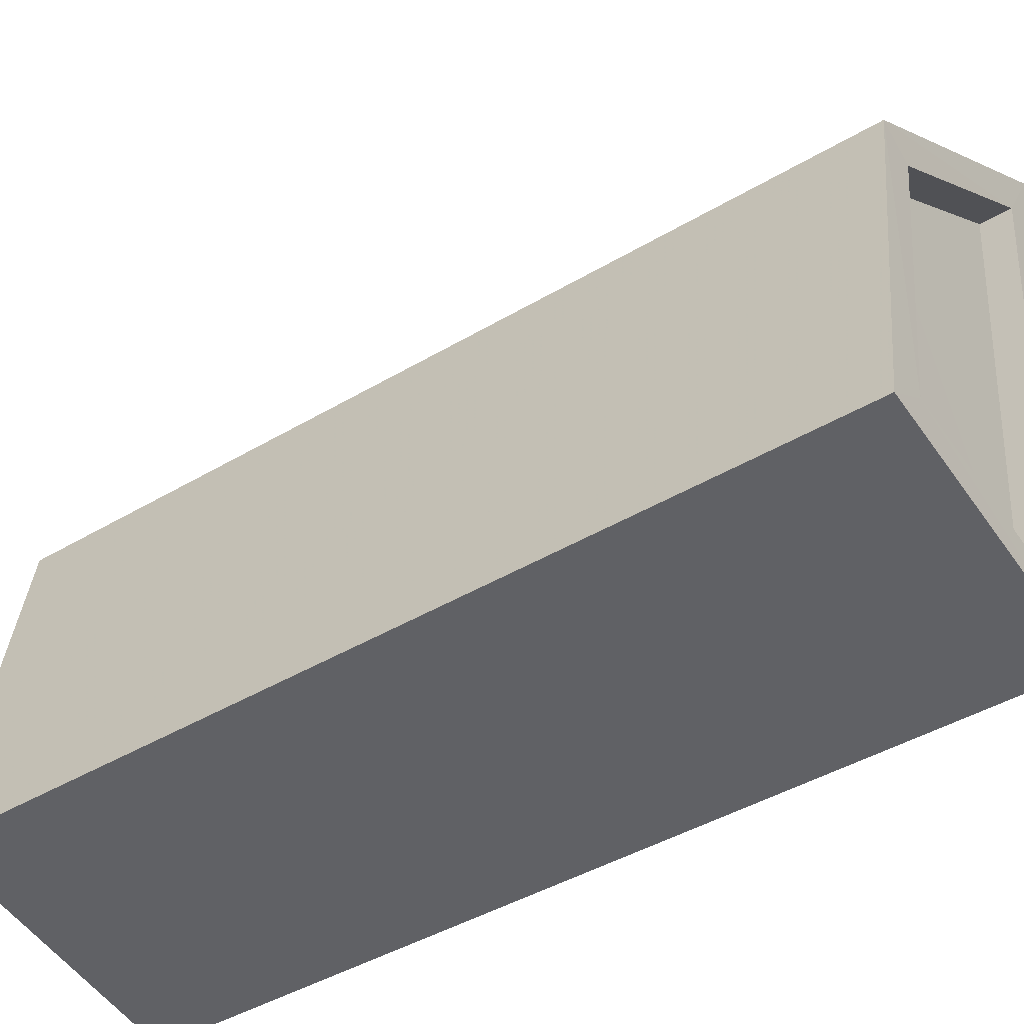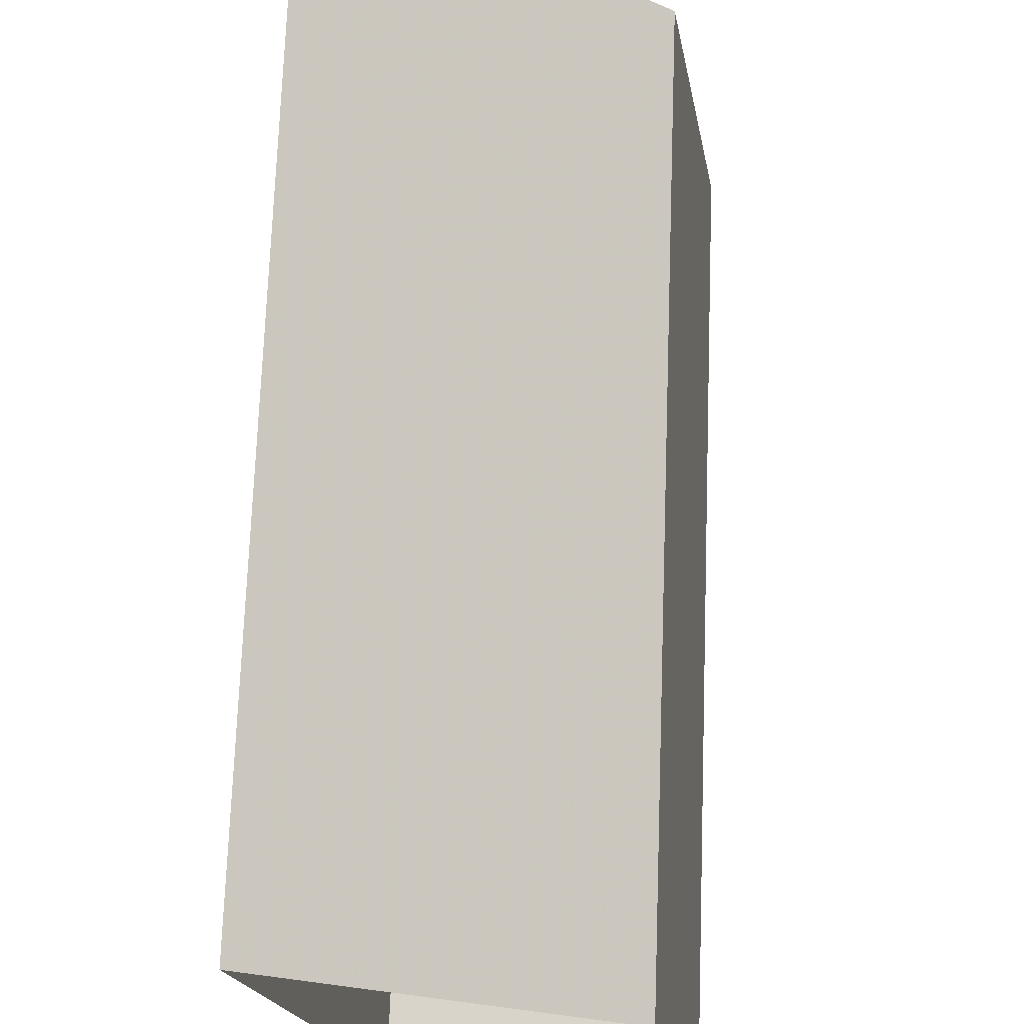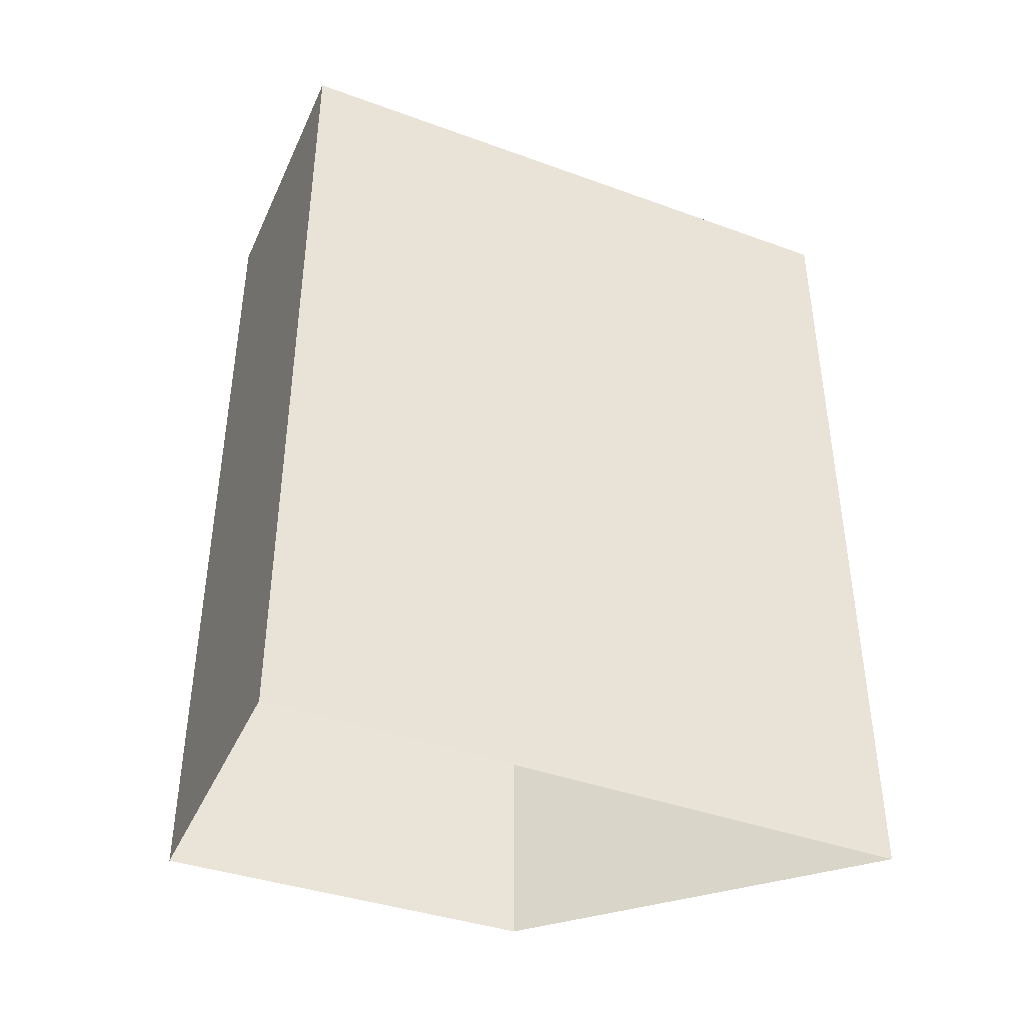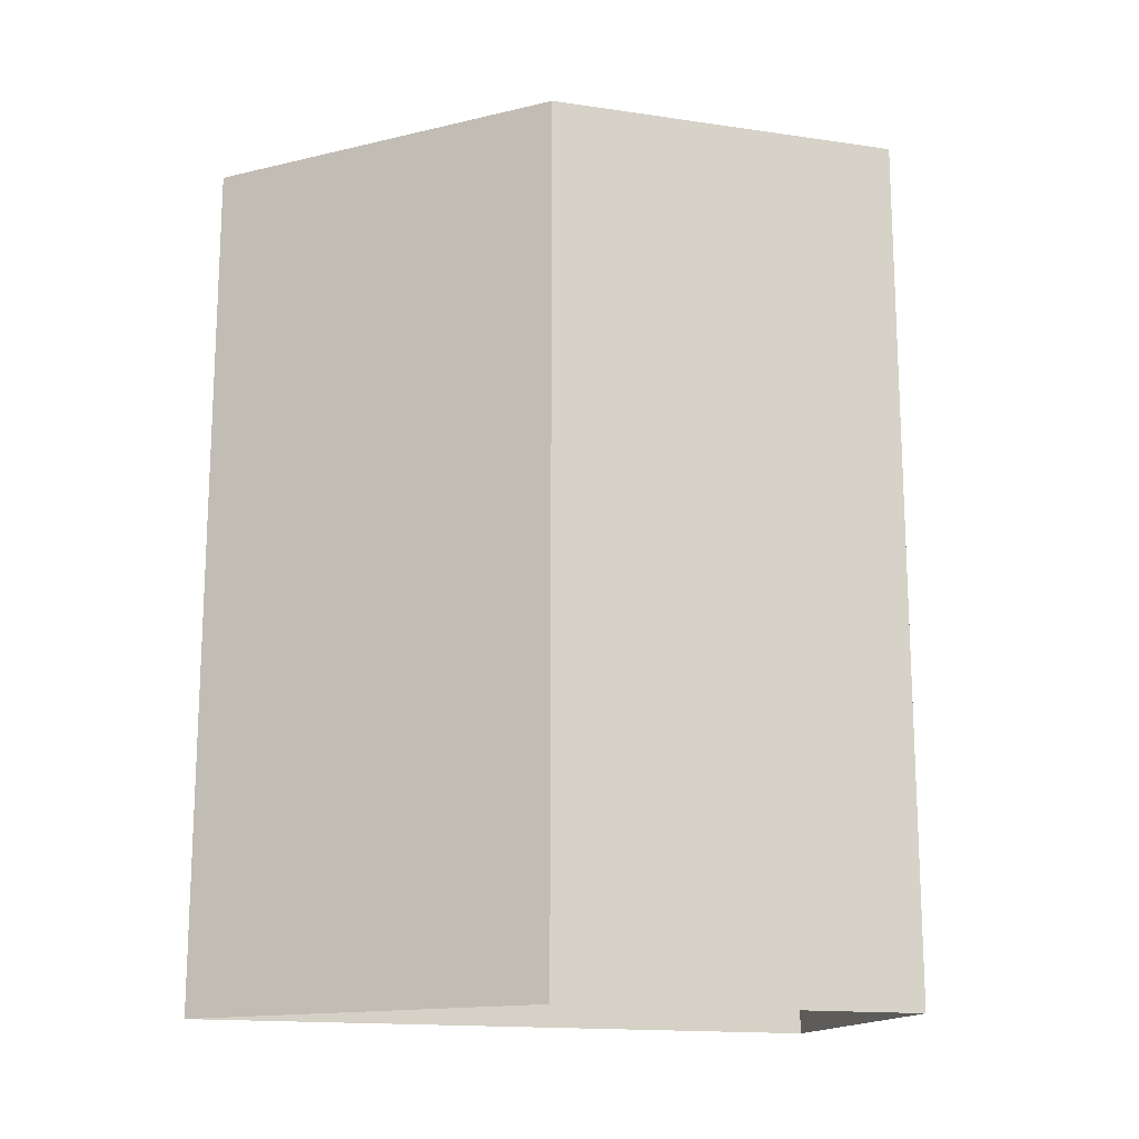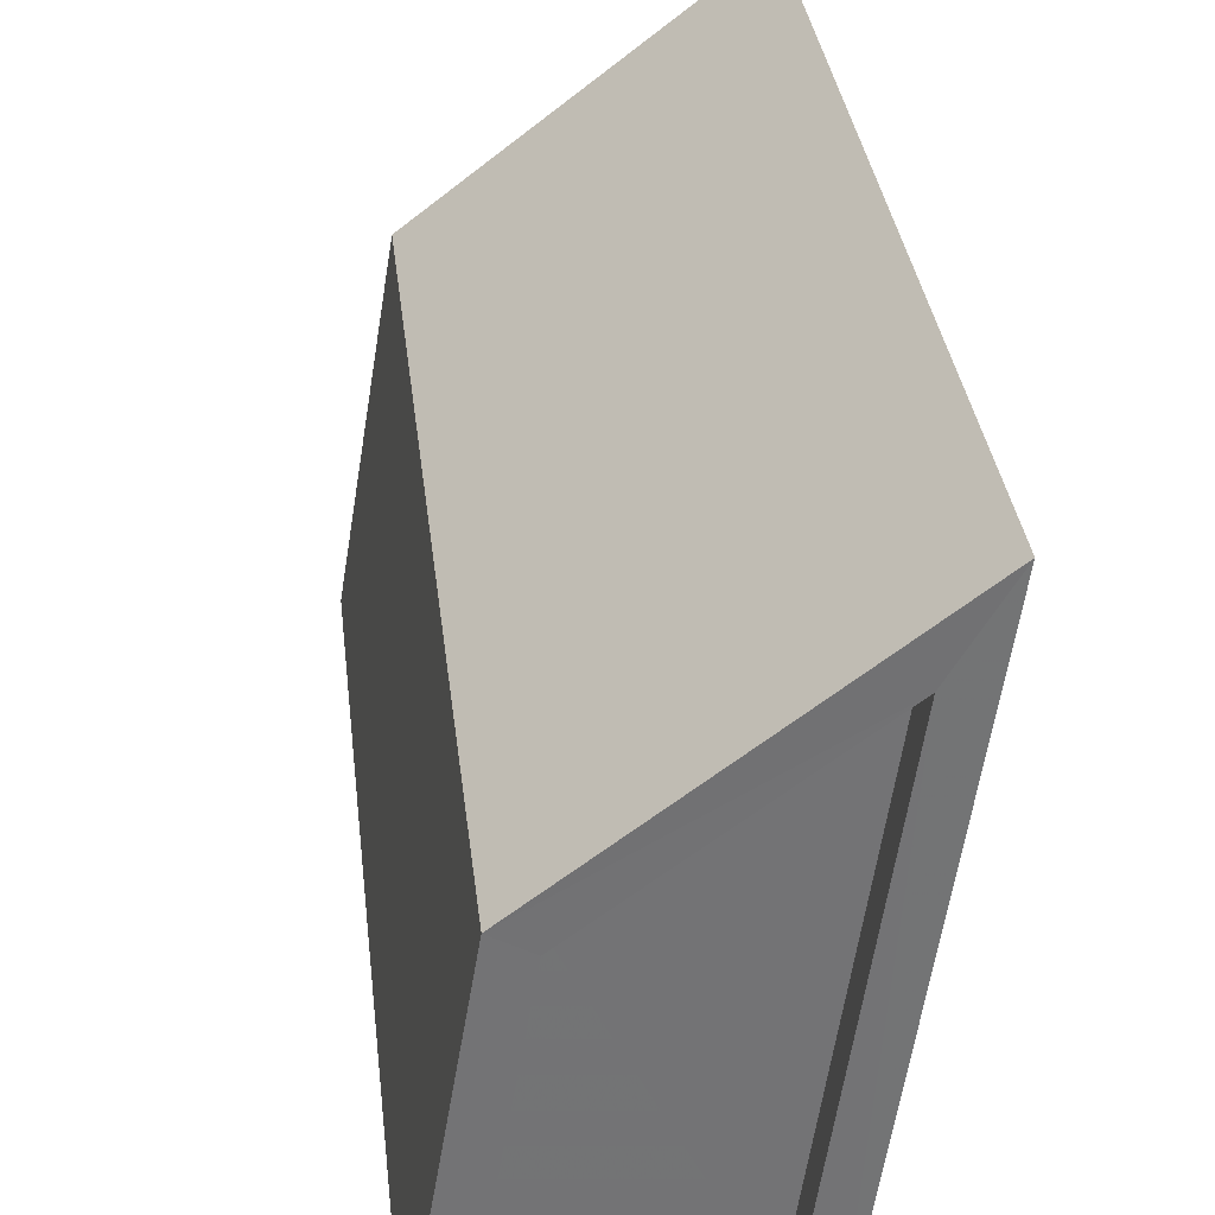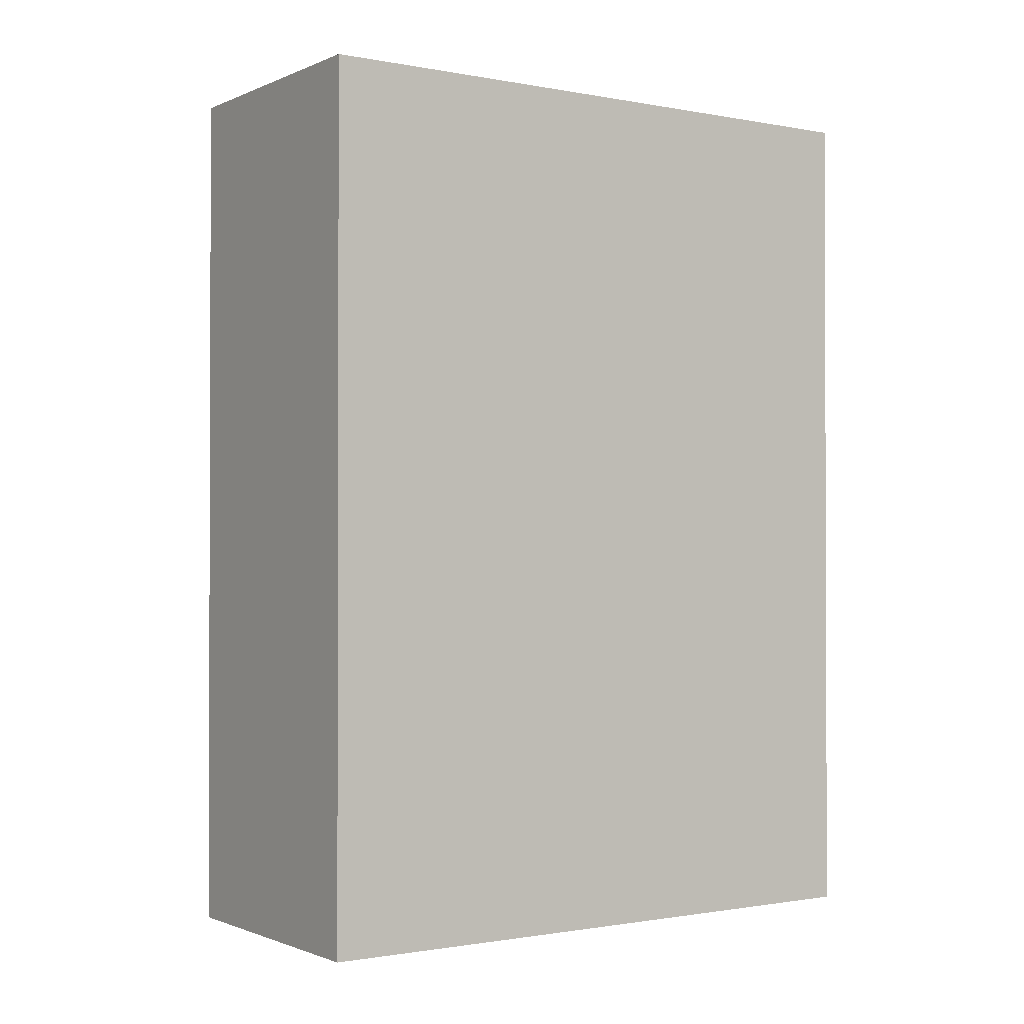
<metadata>
{"format":"obj","ext":"obj","renderer":"f3d","projection":"perspective","resolution":1024,"background":"white","views":[{"elev":-43.9,"azim":-55.1,"up":"+Y"},{"elev":72.1,"azim":-177.9,"up":"+Y"},{"elev":-41.3,"azim":58.5,"up":"+Z"},{"elev":-15.7,"azim":-116.3,"up":"+Z"},{"elev":34.5,"azim":-6.7,"up":"+Y"},{"elev":-1.1,"azim":47.7,"up":"+Z"}]}
</metadata>
<code>
v -8.811e+04 -9.94e+04 4.64
v -8.811e+04 -9.94e+04 4.64
v -8.811e+04 -9.94e+04 4.64
v -8.811e+04 -9.94e+04 4.64
v -8.811e+04 -9.94e+04 11.31
v -8.811e+04 -9.94e+04 11.31
v -8.811e+04 -9.94e+04 11.31
v -8.811e+04 -9.94e+04 11.31
v -8.811e+04 -9.94e+04 11.56
v -8.811e+04 -9.94e+04 11.56
v -8.811e+04 -9.94e+04 11.56
v -8.811e+04 -9.94e+04 11.56
v -8.811e+04 -9.94e+04 11.56
v -8.811e+04 -9.94e+04 11.56
v -8.811e+04 -9.94e+04 11.56
v -8.811e+04 -9.94e+04 11.56
f 1 2 3
f 1 4 2
f 5 6 7
f 5 8 6
f 9 10 11
f 12 9 11
f 9 13 10
f 13 14 15
f 15 14 11
f 11 14 12
f 13 9 16
f 13 16 14
f 16 5 7
f 14 16 7
f 14 7 6
f 12 14 6
f 12 6 8
f 9 12 8
f 16 8 5
f 16 9 8
f 11 1 3
f 15 11 3
f 11 4 1
f 11 10 4
f 13 2 4
f 10 13 4
f 15 3 2
f 13 15 2

</code>
